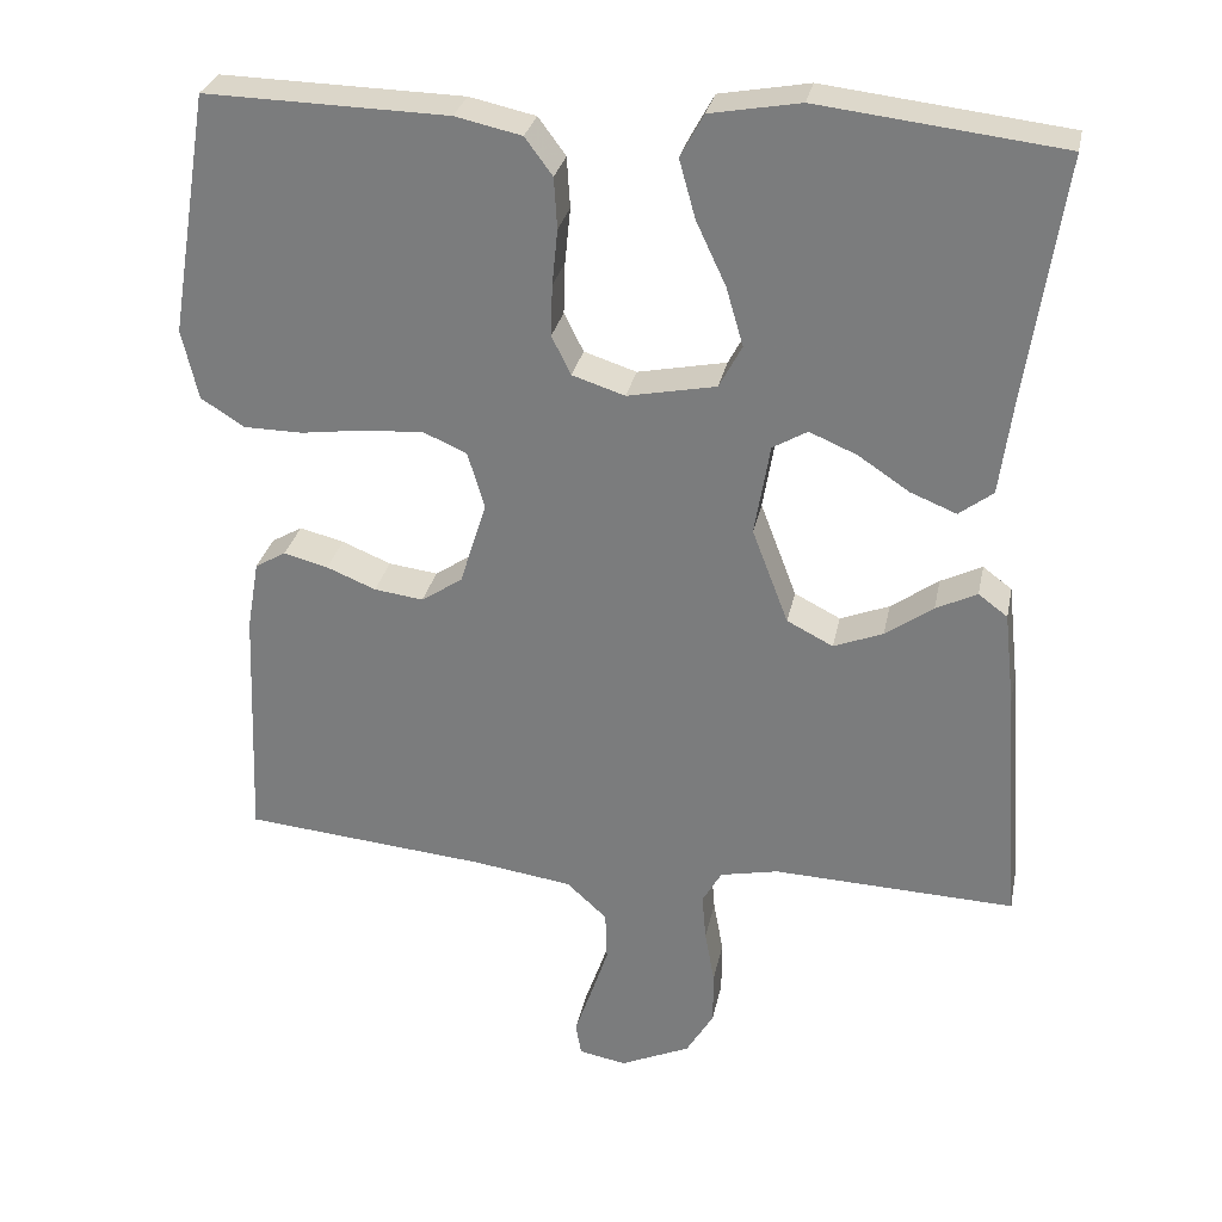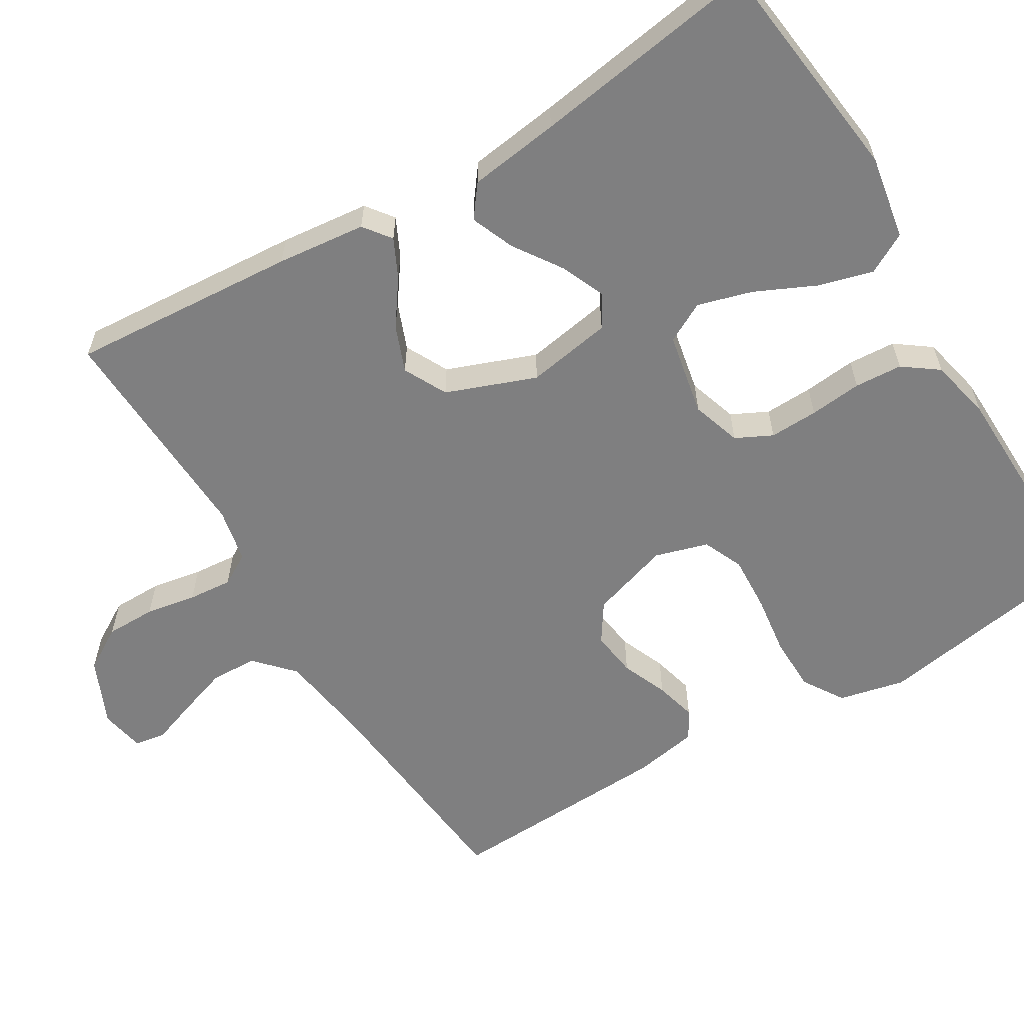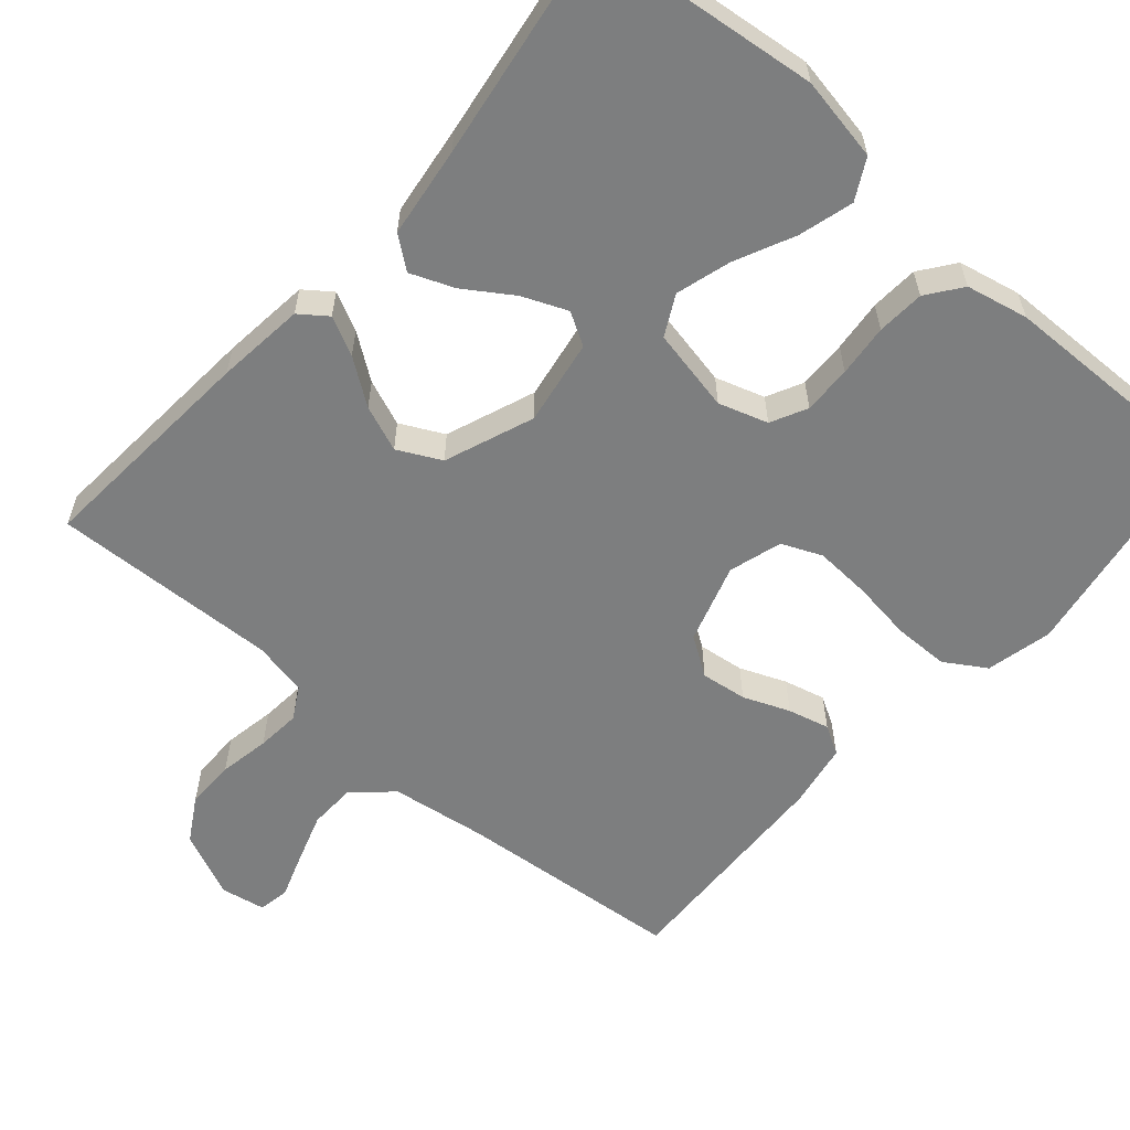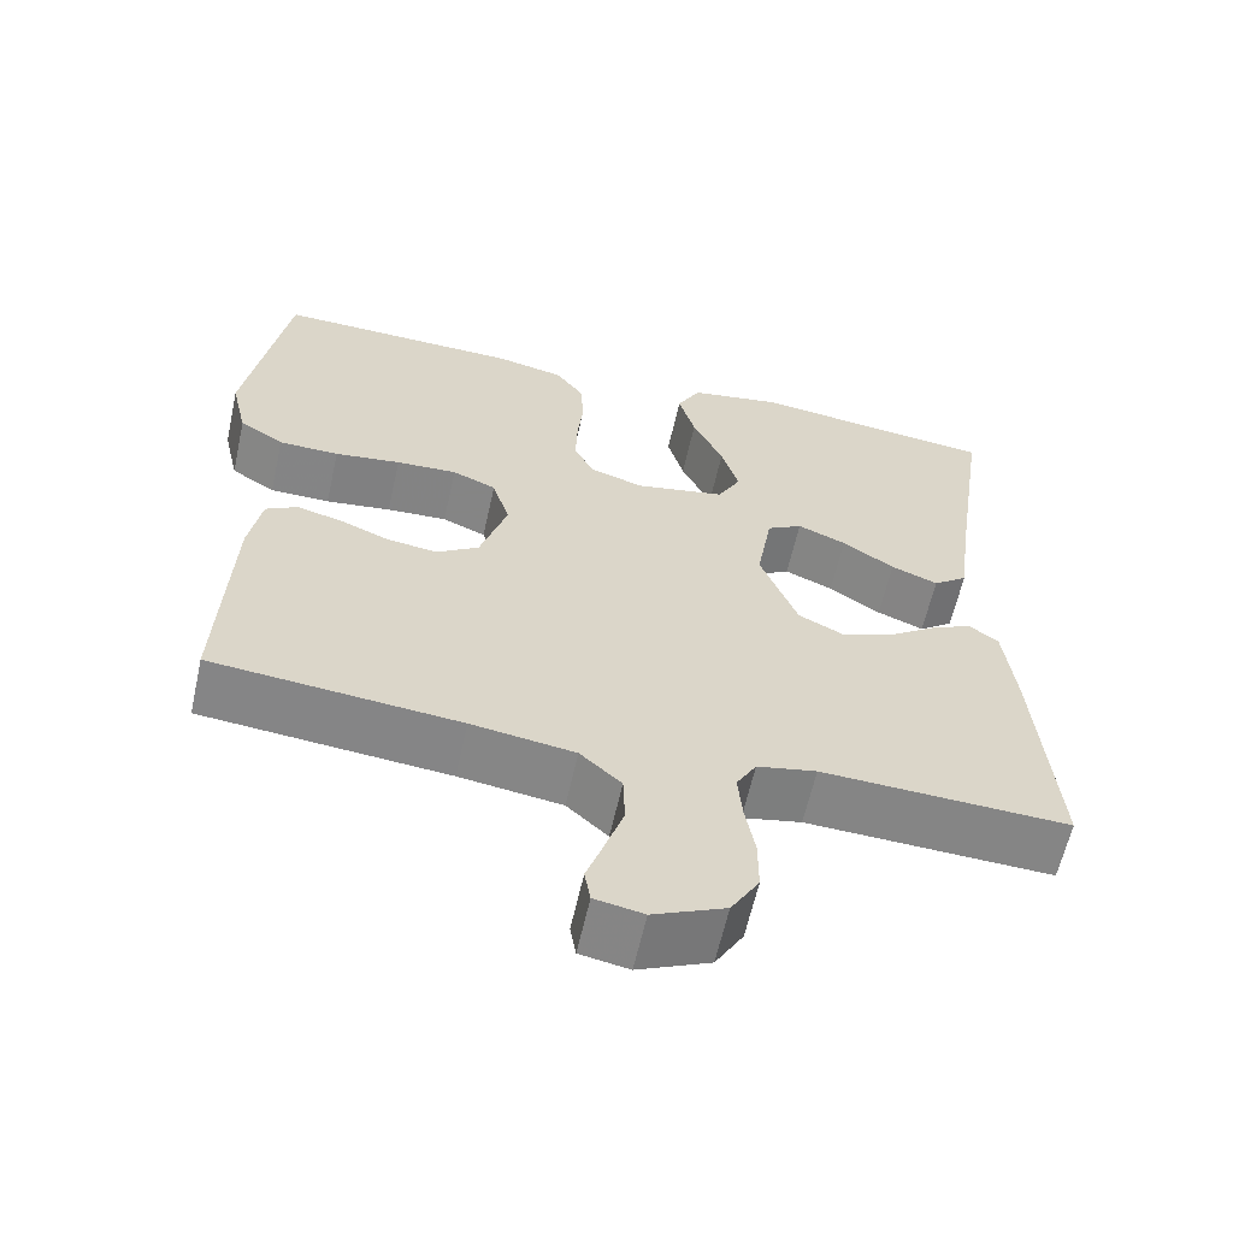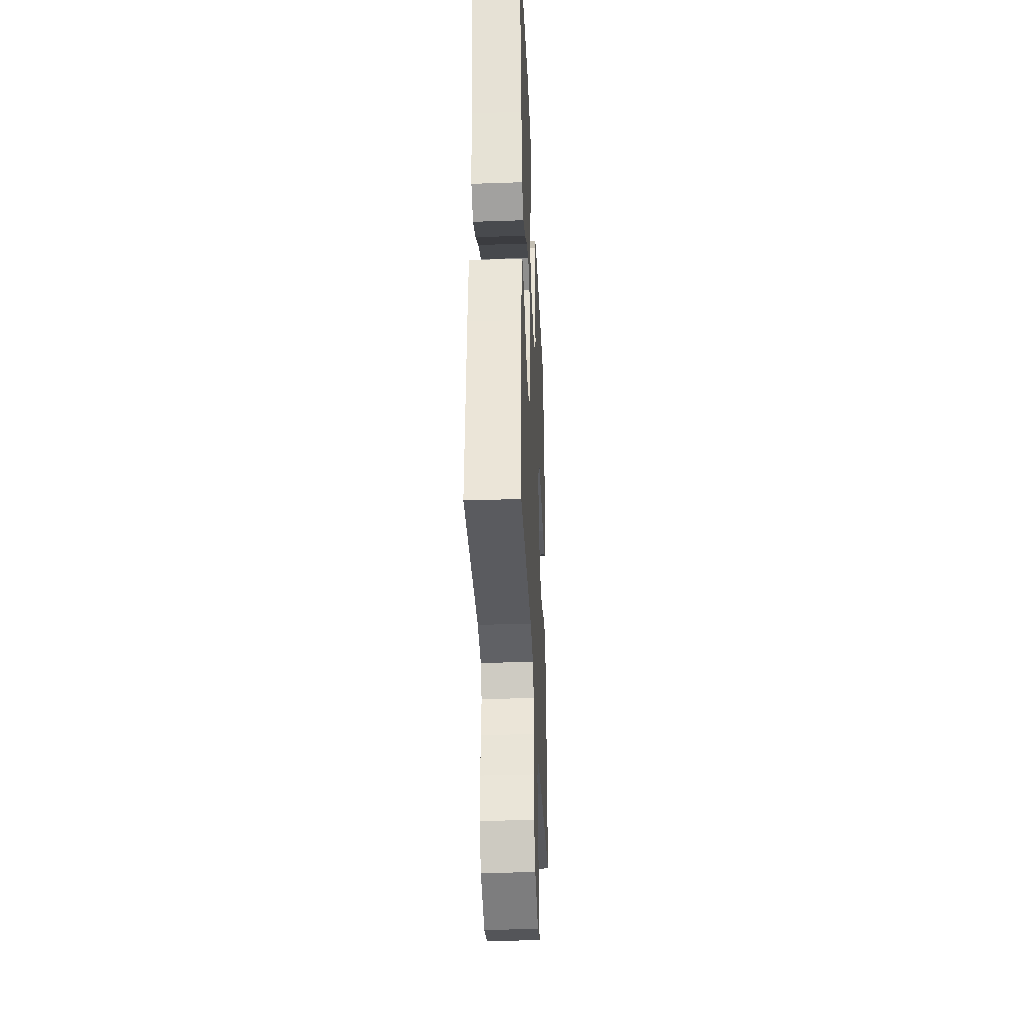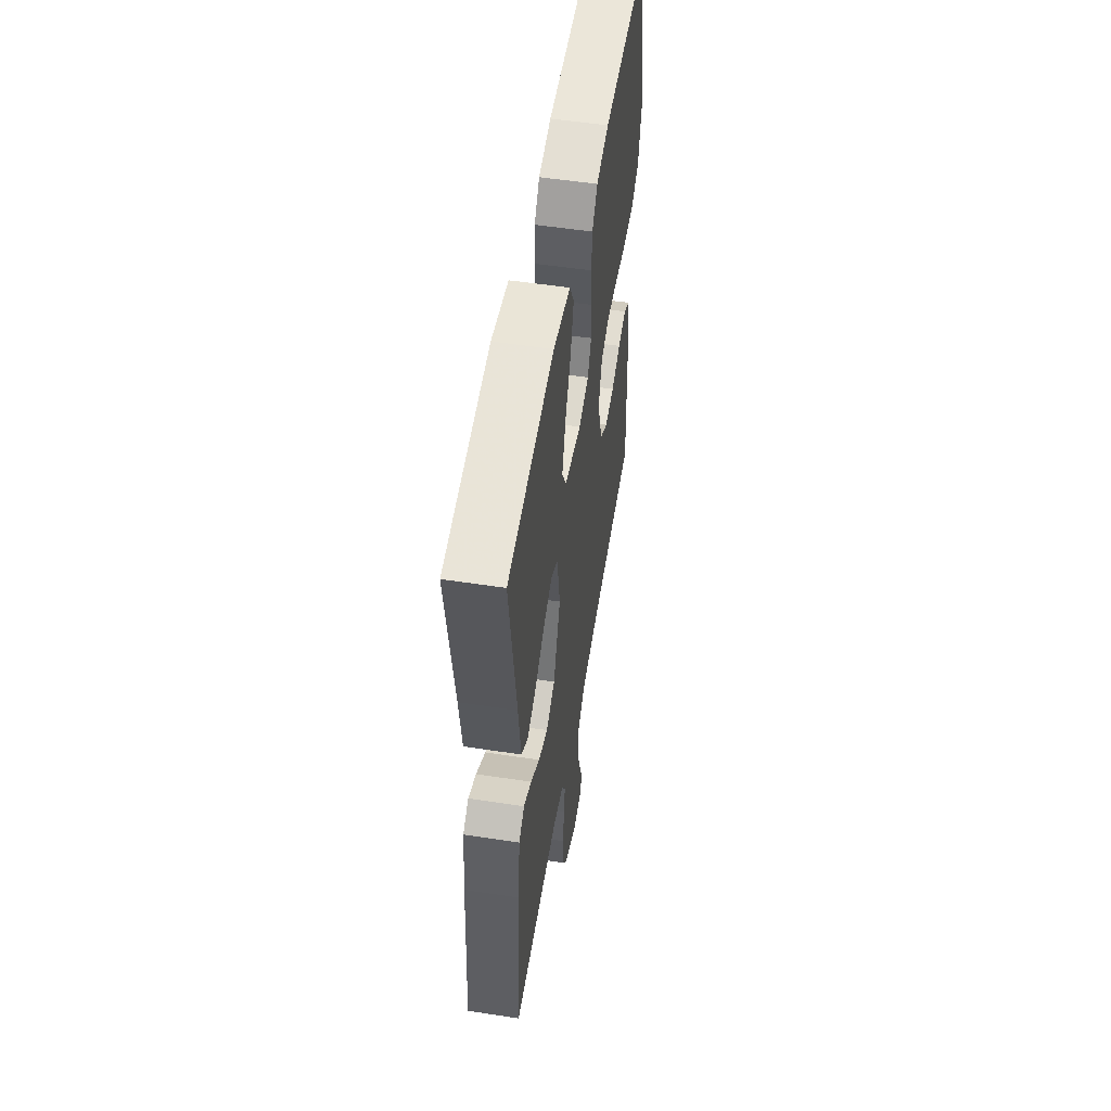
<metadata>
{"format":"obj","ext":"obj","renderer":"f3d","projection":"perspective","resolution":1024,"background":"white","views":[{"elev":29.3,"azim":-168.6,"up":"+Z"},{"elev":-59.8,"azim":-58.8,"up":"+Y"},{"elev":-59.3,"azim":-41.2,"up":"+Y"},{"elev":-61.5,"azim":167.5,"up":"+Z"},{"elev":-35.2,"azim":-87.4,"up":"+Z"},{"elev":53.4,"azim":-80.7,"up":"+Z"}]}
</metadata>
<code>
v -0.5 0.07 -0.5
v -0.478 0.07 -0.2
v -0.465 0.07 -0.083
v -0.429 0.07 -0.056
v -0.378 0.07 -0.081
v -0.319 0.07 -0.123
v -0.258 0.07 -0.147
v -0.201 0.07 -0.118
v -0.156 0.07 0
v -0.175 0.07 0.113
v -0.218 0.07 0.138
v -0.277 0.07 0.113
v -0.34 0.07 0.071
v -0.397 0.07 0.048
v -0.439 0.07 0.08
v -0.455 0.07 0.2
v -0.5 0.07 0.5
v -0.2 0.07 0.535
v -0.089 0.07 0.515
v -0.06 0.07 0.462
v -0.08 0.07 0.39
v -0.117 0.07 0.311
v -0.138 0.07 0.239
v -0.11 0.07 0.186
v 0 0.07 0.164
v 0.065 0.07 0.185
v 0.089 0.07 0.233
v 0.087 0.07 0.297
v 0.08 0.07 0.366
v 0.084 0.07 0.429
v 0.118 0.07 0.475
v 0.2 0.07 0.493
v 0.5 0.07 0.5
v 0.549 0.07 0.2
v 0.529 0.07 0.113
v 0.475 0.07 0.079
v 0.402 0.07 0.078
v 0.322 0.07 0.089
v 0.248 0.07 0.093
v 0.195 0.07 0.07
v 0.174 0.07 0
v 0.207 0.07 -0.105
v 0.258 0.07 -0.139
v 0.319 0.07 -0.131
v 0.38 0.07 -0.106
v 0.435 0.07 -0.092
v 0.473 0.07 -0.114
v 0.488 0.07 -0.2
v 0.5 0.07 -0.5
v 0.2 0.07 -0.528
v 0.075 0.07 -0.546
v 0.025 0.07 -0.592
v 0.023 0.07 -0.654
v 0.045 0.07 -0.72
v 0.066 0.07 -0.78
v 0.059 0.07 -0.821
v 0 0.07 -0.832
v -0.087 0.07 -0.793
v -0.121 0.07 -0.736
v -0.121 0.07 -0.67
v -0.109 0.07 -0.603
v -0.104 0.07 -0.545
v -0.128 0.07 -0.503
v -0.2 0.07 -0.488
v -0.5 0 -0.5
v -0.478 0 -0.2
v -0.465 0 -0.083
v -0.429 0 -0.056
v -0.378 0 -0.081
v -0.319 0 -0.123
v -0.258 0 -0.147
v -0.201 0 -0.118
v -0.156 0 0
v -0.175 0 0.113
v -0.218 0 0.138
v -0.277 0 0.113
v -0.34 0 0.071
v -0.397 0 0.048
v -0.439 0 0.08
v -0.455 0 0.2
v -0.5 0 0.5
v -0.2 0 0.535
v -0.089 0 0.515
v -0.06 0 0.462
v -0.08 0 0.39
v -0.117 0 0.311
v -0.138 0 0.239
v -0.11 0 0.186
v 0 0 0.164
v 0.065 0 0.185
v 0.089 0 0.233
v 0.087 0 0.297
v 0.08 0 0.366
v 0.084 0 0.429
v 0.118 0 0.475
v 0.2 0 0.493
v 0.5 0 0.5
v 0.549 0 0.2
v 0.529 0 0.113
v 0.475 0 0.079
v 0.402 0 0.078
v 0.322 0 0.089
v 0.248 0 0.093
v 0.195 0 0.07
v 0.174 0 0
v 0.207 0 -0.105
v 0.258 0 -0.139
v 0.319 0 -0.131
v 0.38 0 -0.106
v 0.435 0 -0.092
v 0.473 0 -0.114
v 0.488 0 -0.2
v 0.5 0 -0.5
v 0.2 0 -0.528
v 0.075 0 -0.546
v 0.025 0 -0.592
v 0.023 0 -0.654
v 0.045 0 -0.72
v 0.066 0 -0.78
v 0.059 0 -0.821
v 0 0 -0.832
v -0.087 0 -0.793
v -0.121 0 -0.736
v -0.121 0 -0.67
v -0.109 0 -0.603
v -0.104 0 -0.545
v -0.128 0 -0.503
v -0.2 0 -0.488
f 59 60 61
f 58 59 61
f 57 58 61
f 56 57 61
f 55 56 61
f 54 55 61
f 53 54 61 62
f 52 53 62 63
f 48 49 50
f 47 48 50
f 46 47 50
f 45 46 50
f 44 45 50
f 43 44 50 51
f 51 52 63
f 43 51 63
f 42 43 63
f 36 37 38
f 35 36 38
f 34 35 38
f 33 34 38
f 32 33 38
f 31 32 38
f 30 31 38
f 29 30 38
f 28 29 38
f 27 28 38 39
f 26 27 39 40
f 20 21 22
f 19 20 22
f 18 19 22
f 17 18 22
f 16 17 22
f 16 22 23
f 15 16 23
f 14 15 23
f 13 14 23
f 12 13 23
f 11 12 23 24
f 4 5 6
f 3 4 6
f 2 3 6
f 1 2 6
f 64 1 6
f 64 6 7
f 64 7 8
f 63 64 8
f 42 63 8
f 41 42 8
f 41 8 9
f 40 41 9
f 26 40 9
f 25 26 9
f 10 11 24 25
f 9 10 25
f 125 124 123
f 125 123 122
f 125 122 121
f 125 121 120
f 125 120 119
f 125 119 118
f 126 125 118 117
f 127 126 117 116
f 114 113 112
f 114 112 111
f 114 111 110
f 114 110 109
f 114 109 108
f 115 114 108 107
f 127 116 115
f 127 115 107
f 127 107 106
f 102 101 100
f 102 100 99
f 102 99 98
f 102 98 97
f 102 97 96
f 102 96 95
f 102 95 94
f 102 94 93
f 102 93 92
f 103 102 92 91
f 104 103 91 90
f 86 85 84
f 86 84 83
f 86 83 82
f 86 82 81
f 86 81 80
f 87 86 80
f 87 80 79
f 87 79 78
f 87 78 77
f 87 77 76
f 88 87 76 75
f 70 69 68
f 70 68 67
f 70 67 66
f 70 66 65
f 70 65 128
f 71 70 128
f 72 71 128
f 72 128 127
f 72 127 106
f 72 106 105
f 73 72 105
f 73 105 104
f 73 104 90
f 73 90 89
f 89 88 75 74
f 89 74 73
f 1 65 66 2
f 2 66 67 3
f 3 67 68 4
f 4 68 69 5
f 5 69 70 6
f 6 70 71 7
f 7 71 72 8
f 8 72 73 9
f 9 73 74 10
f 10 74 75 11
f 11 75 76 12
f 12 76 77 13
f 13 77 78 14
f 14 78 79 15
f 15 79 80 16
f 16 80 81 17
f 17 81 82 18
f 18 82 83 19
f 19 83 84 20
f 20 84 85 21
f 21 85 86 22
f 22 86 87 23
f 23 87 88 24
f 24 88 89 25
f 25 89 90 26
f 26 90 91 27
f 27 91 92 28
f 28 92 93 29
f 29 93 94 30
f 30 94 95 31
f 31 95 96 32
f 32 96 97 33
f 33 97 98 34
f 34 98 99 35
f 35 99 100 36
f 36 100 101 37
f 37 101 102 38
f 38 102 103 39
f 39 103 104 40
f 40 104 105 41
f 41 105 106 42
f 42 106 107 43
f 43 107 108 44
f 44 108 109 45
f 45 109 110 46
f 46 110 111 47
f 47 111 112 48
f 48 112 113 49
f 49 113 114 50
f 50 114 115 51
f 51 115 116 52
f 52 116 117 53
f 53 117 118 54
f 54 118 119 55
f 55 119 120 56
f 56 120 121 57
f 57 121 122 58
f 58 122 123 59
f 59 123 124 60
f 60 124 125 61
f 61 125 126 62
f 62 126 127 63
f 63 127 128 64
f 64 128 65 1

</code>
